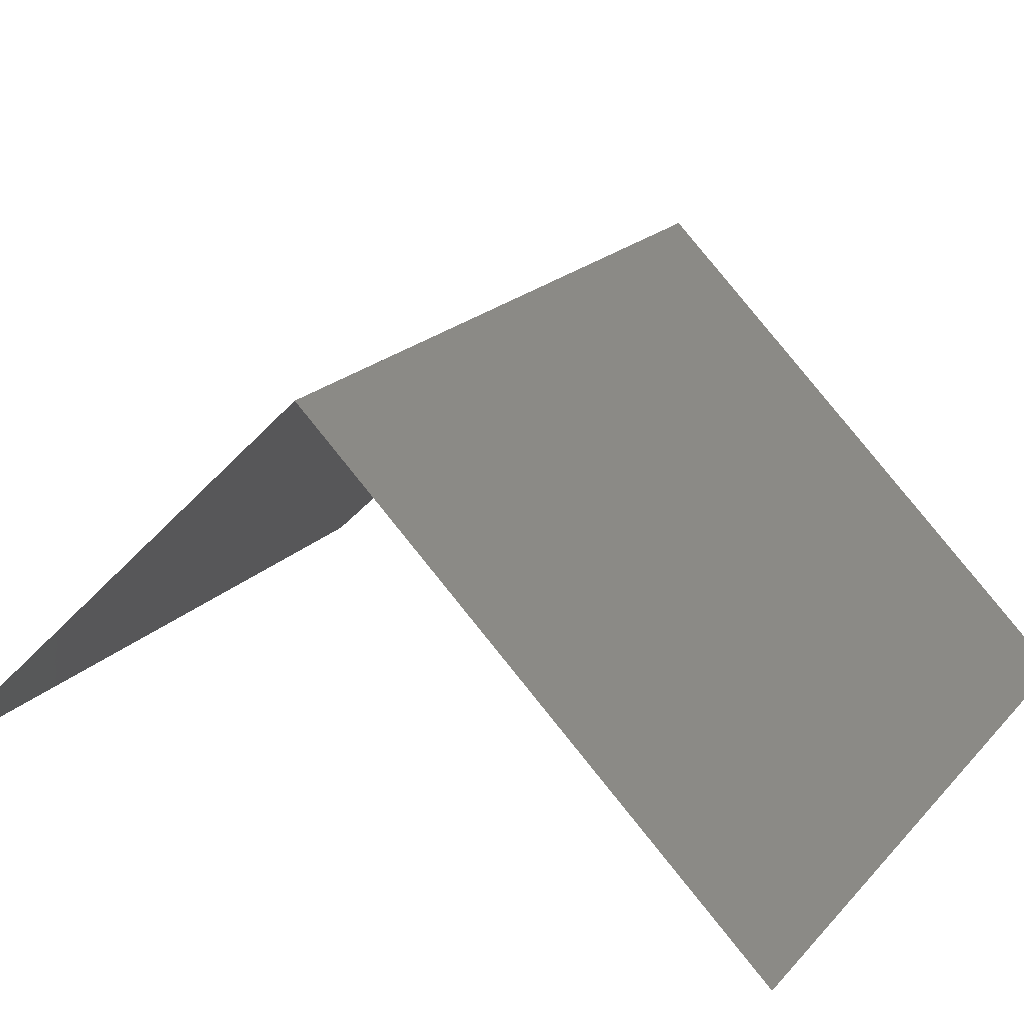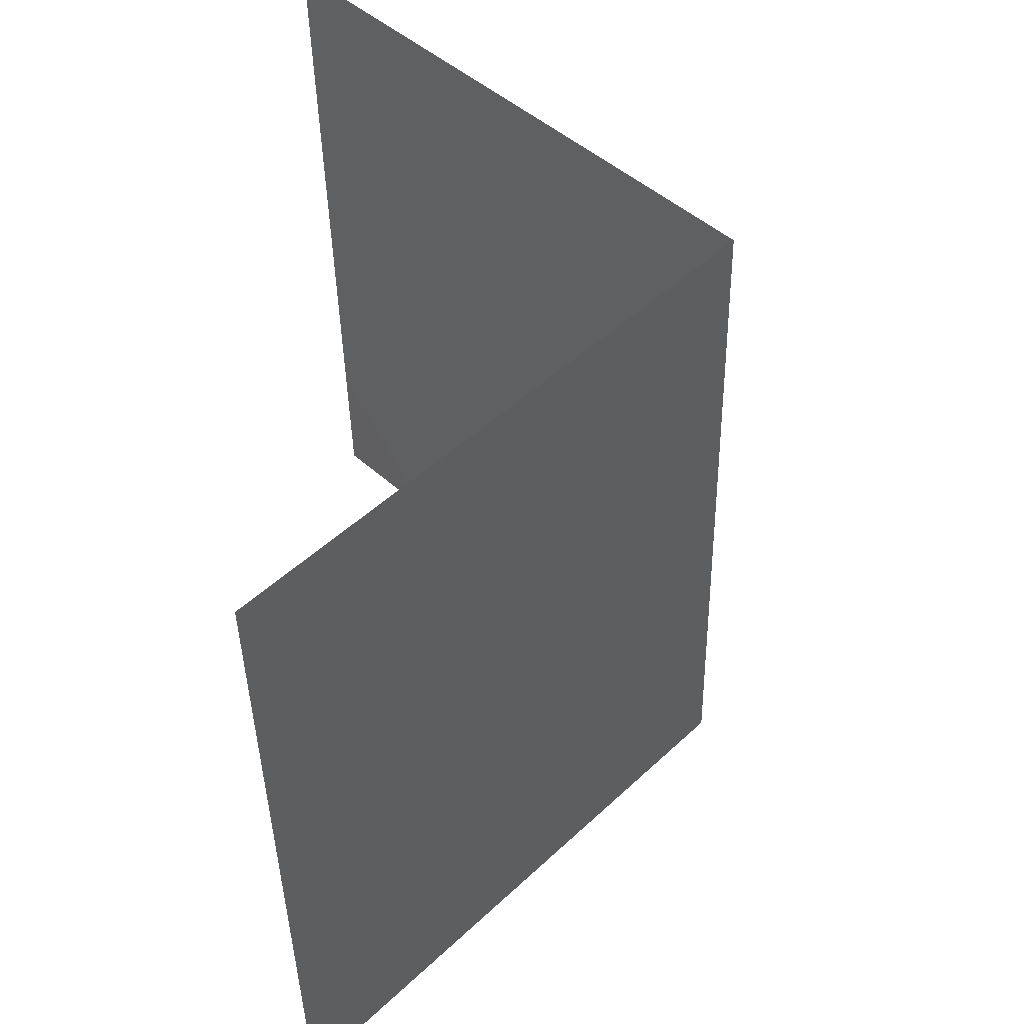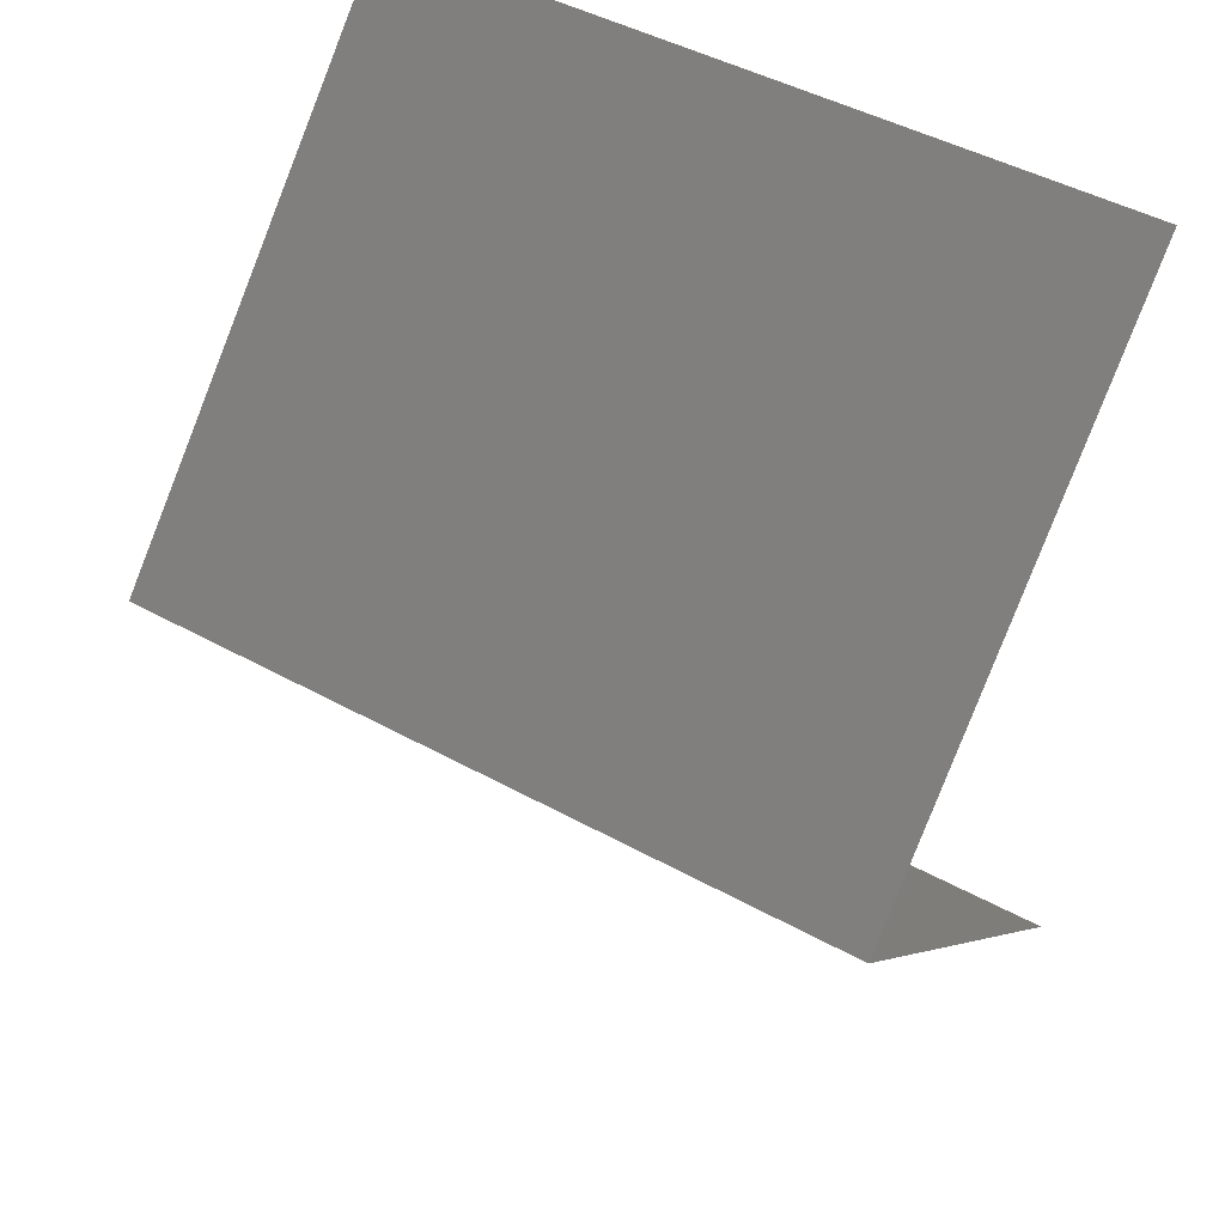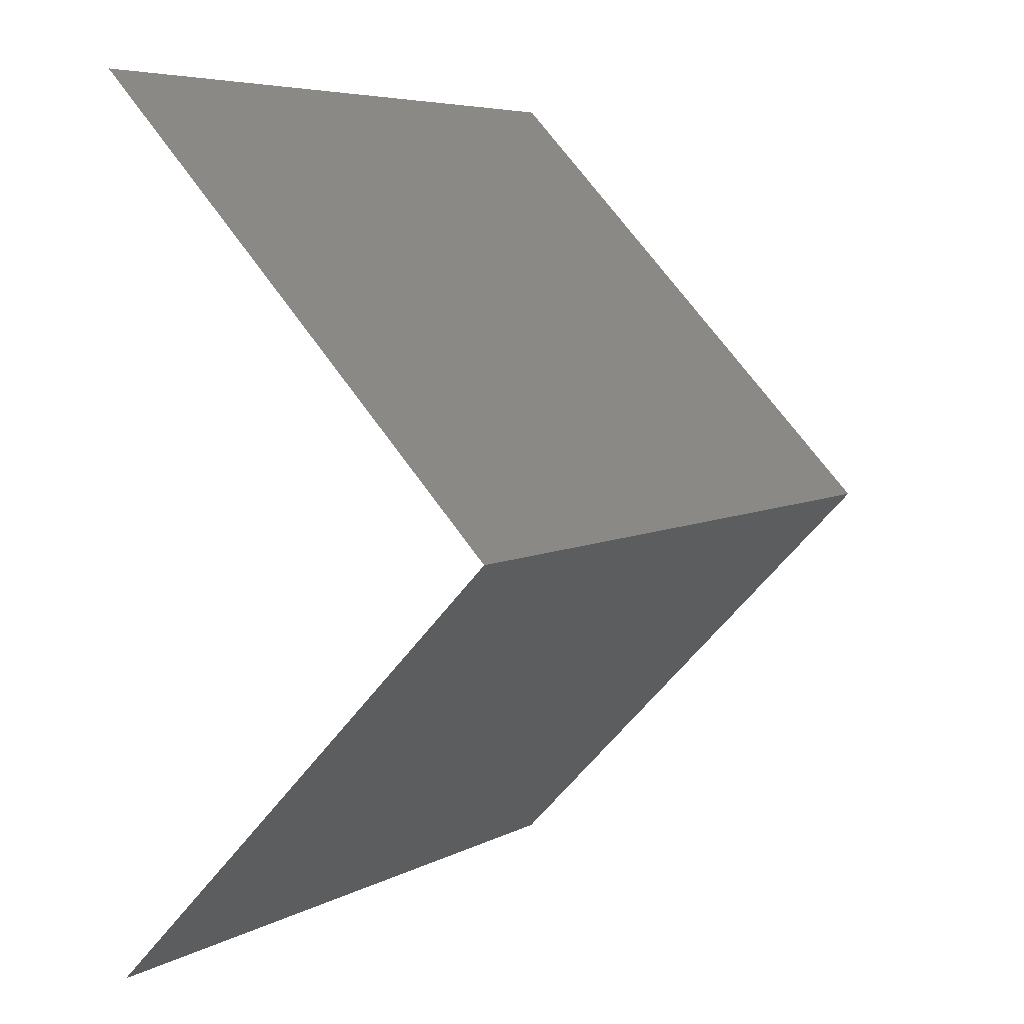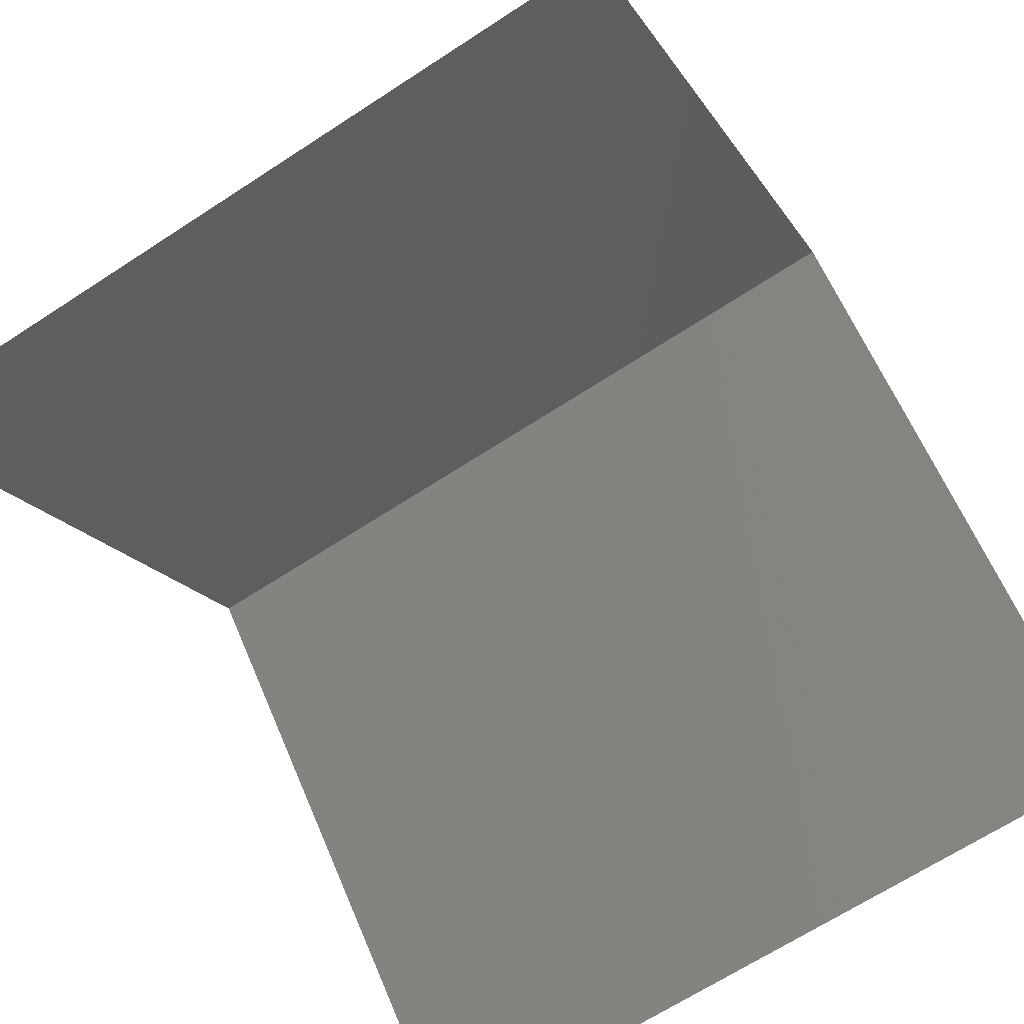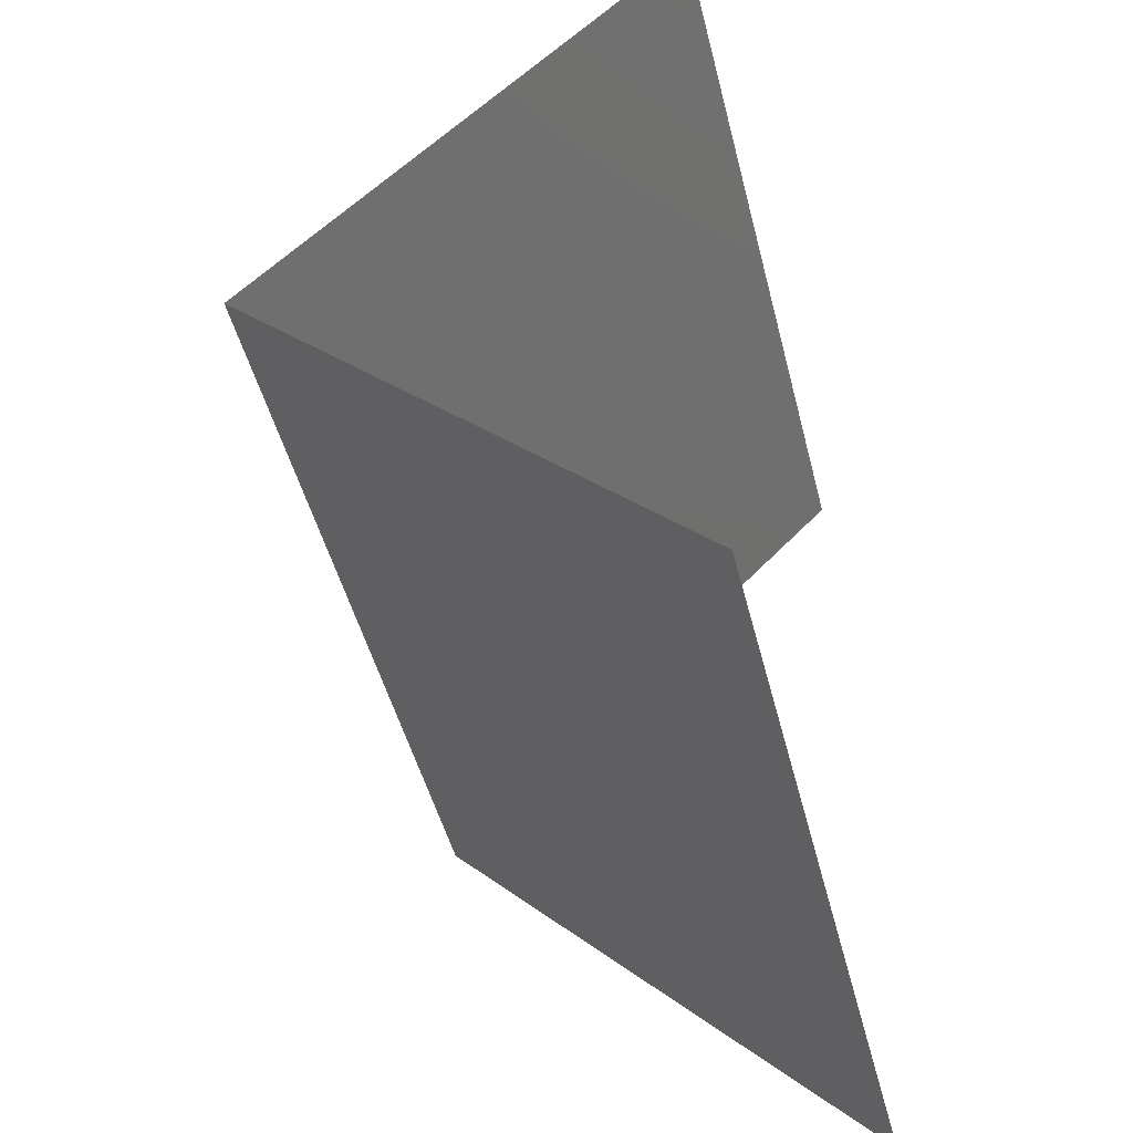
<metadata>
{"format":"stl","ext":"stl","renderer":"f3d","projection":"perspective","resolution":1024,"background":"white","views":[{"elev":19.8,"azim":-61.0,"up":"+Y"},{"elev":-42.5,"azim":91.2,"up":"+Z"},{"elev":46.9,"azim":-148.1,"up":"+Z"},{"elev":6.2,"azim":123.3,"up":"+Z"},{"elev":-67.7,"azim":33.1,"up":"+Y"},{"elev":-48.3,"azim":-75.9,"up":"+Z"}]}
</metadata>
<code>
# stl→obj: 6 verts, 4 faces
v -1000 0 1000
v -1000 173.7 1180
v -700 0 1000
v -700 173.7 1180
v -1000 0 1360
v -700 0 1360
f 1 2 3
f 4 2 3
f 2 5 4
f 6 5 4

</code>
